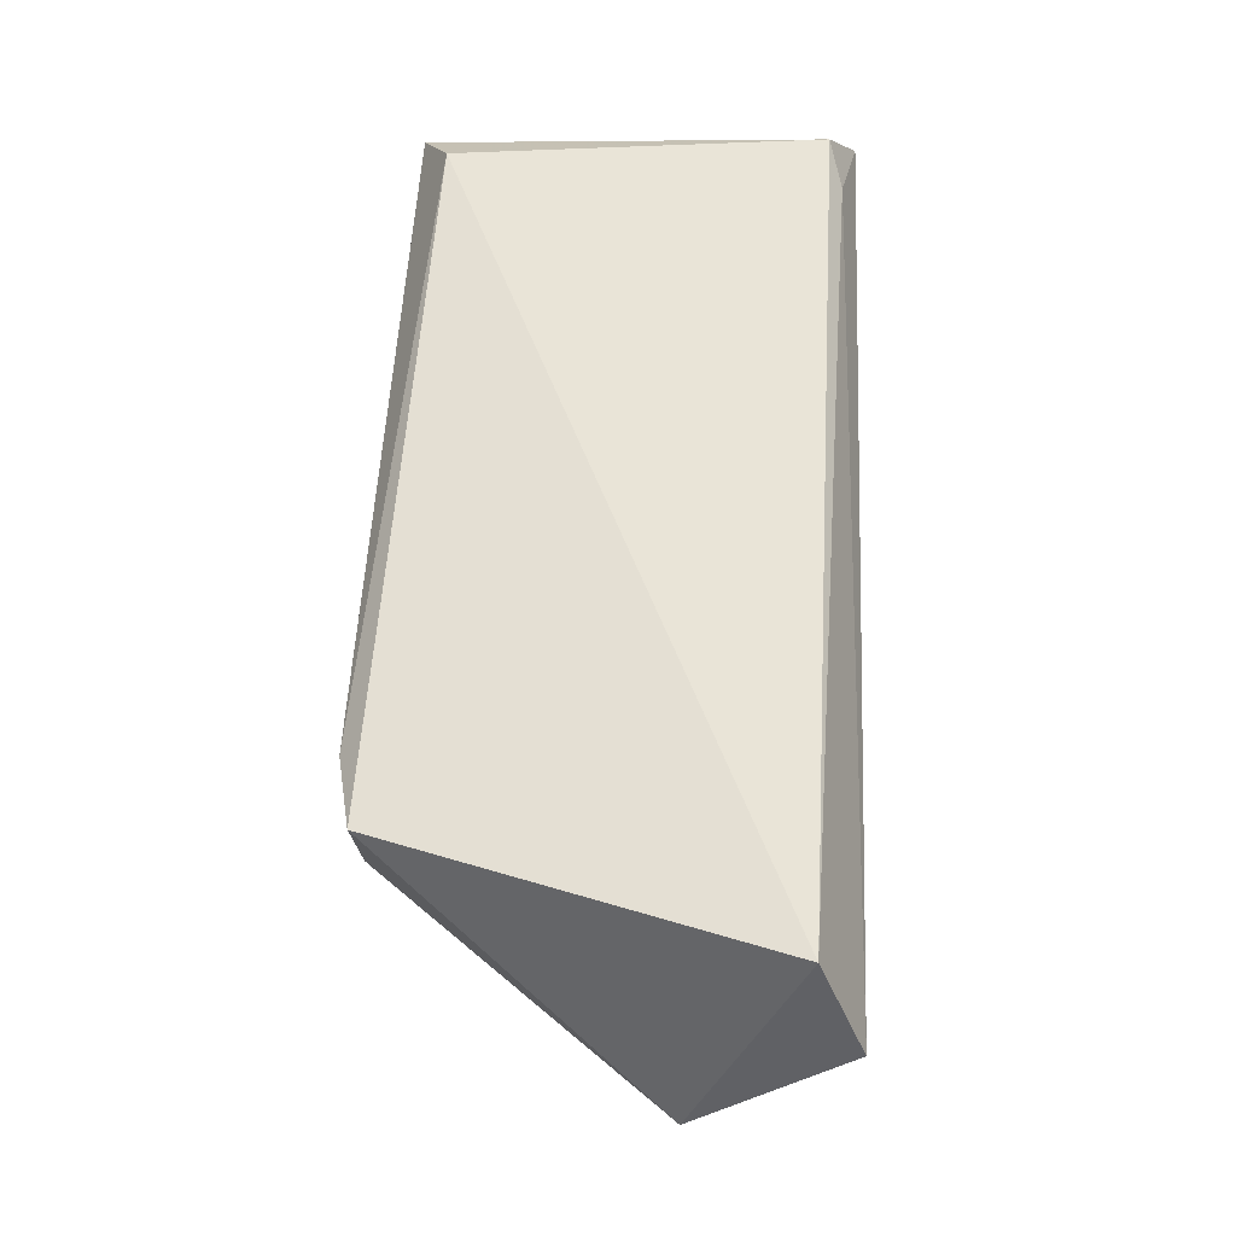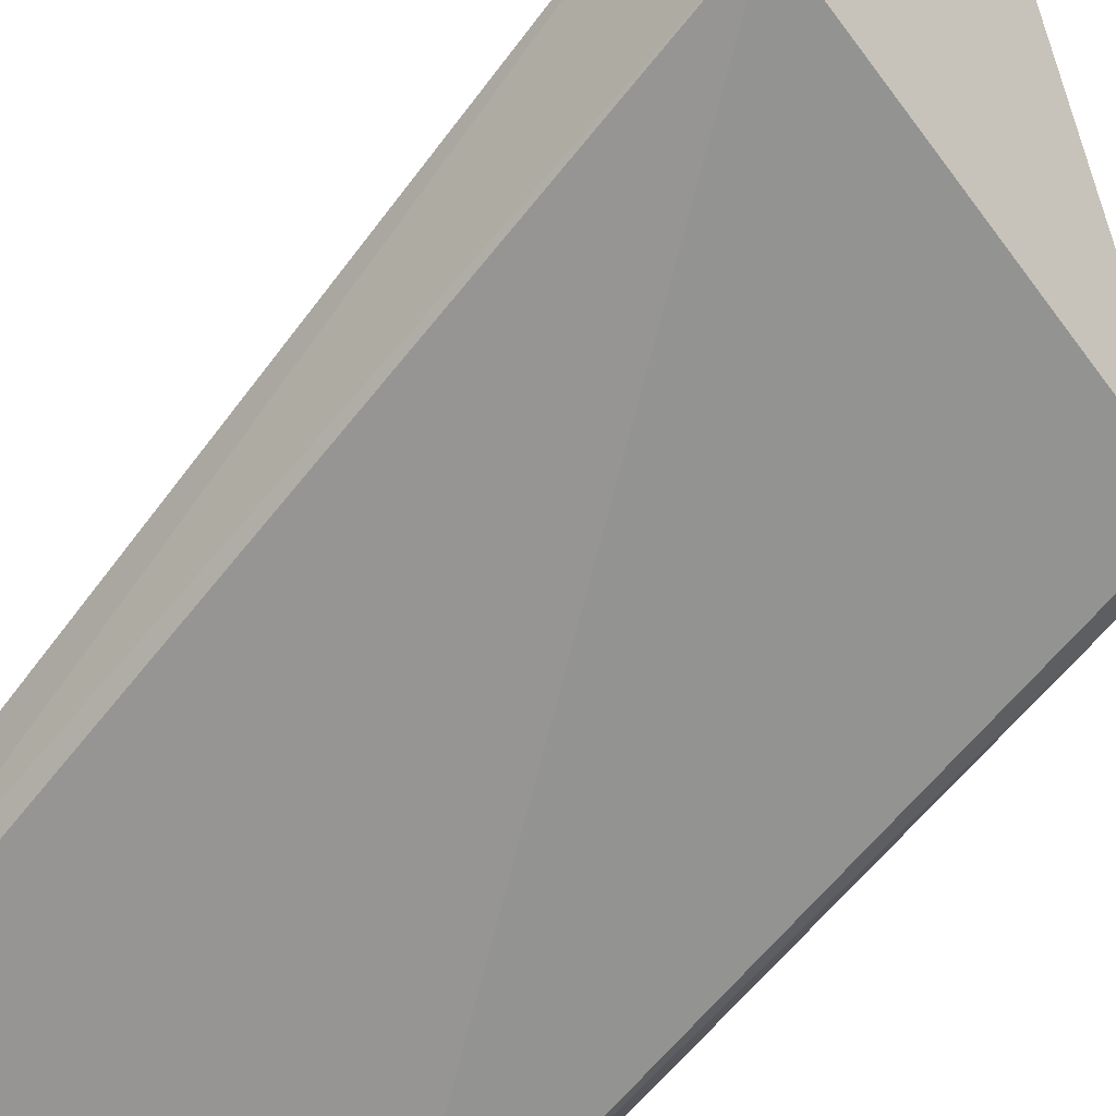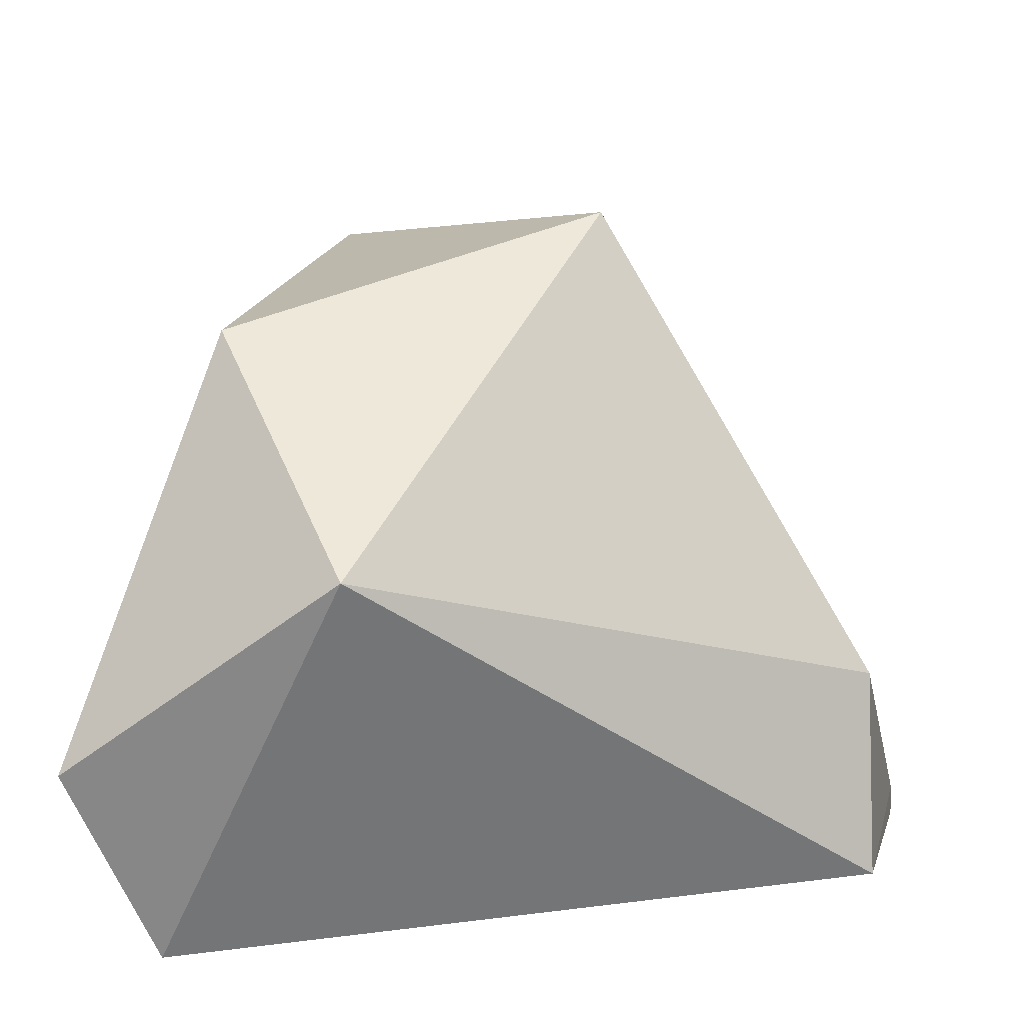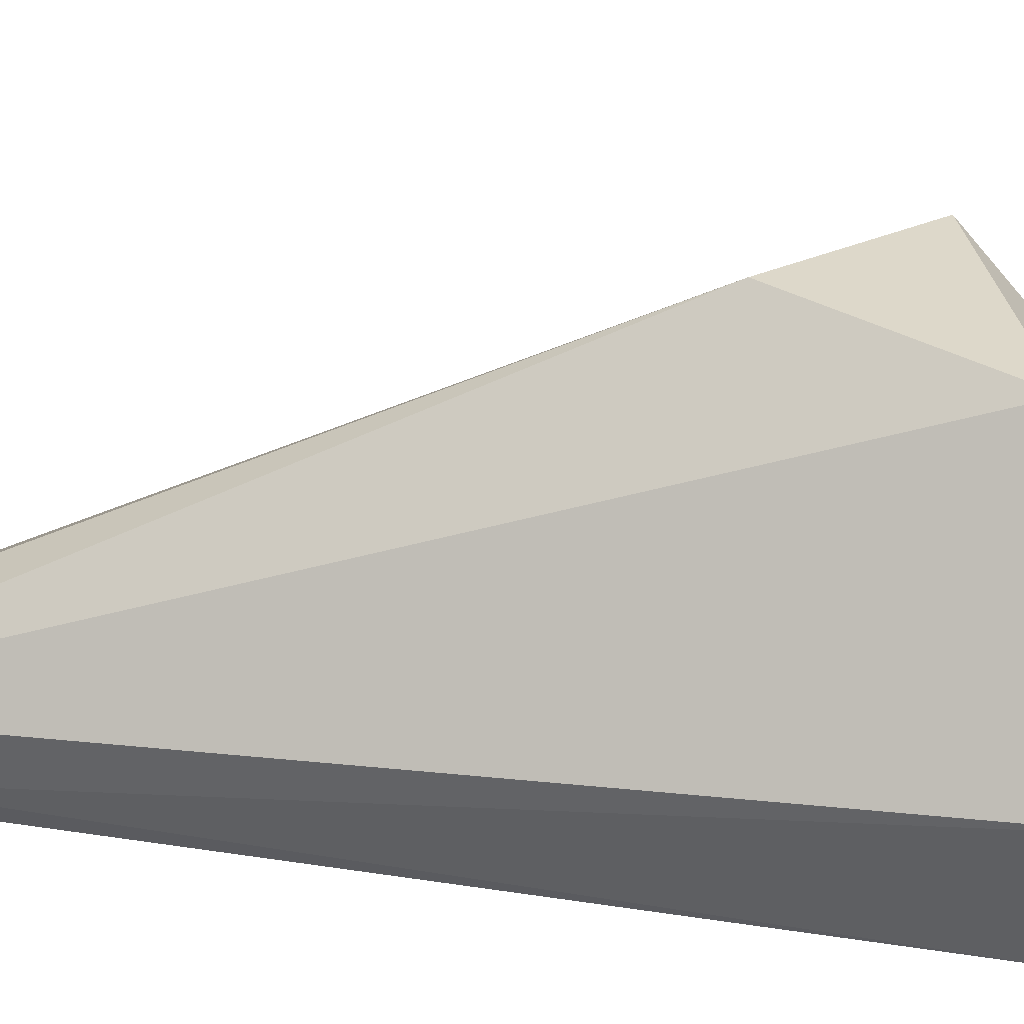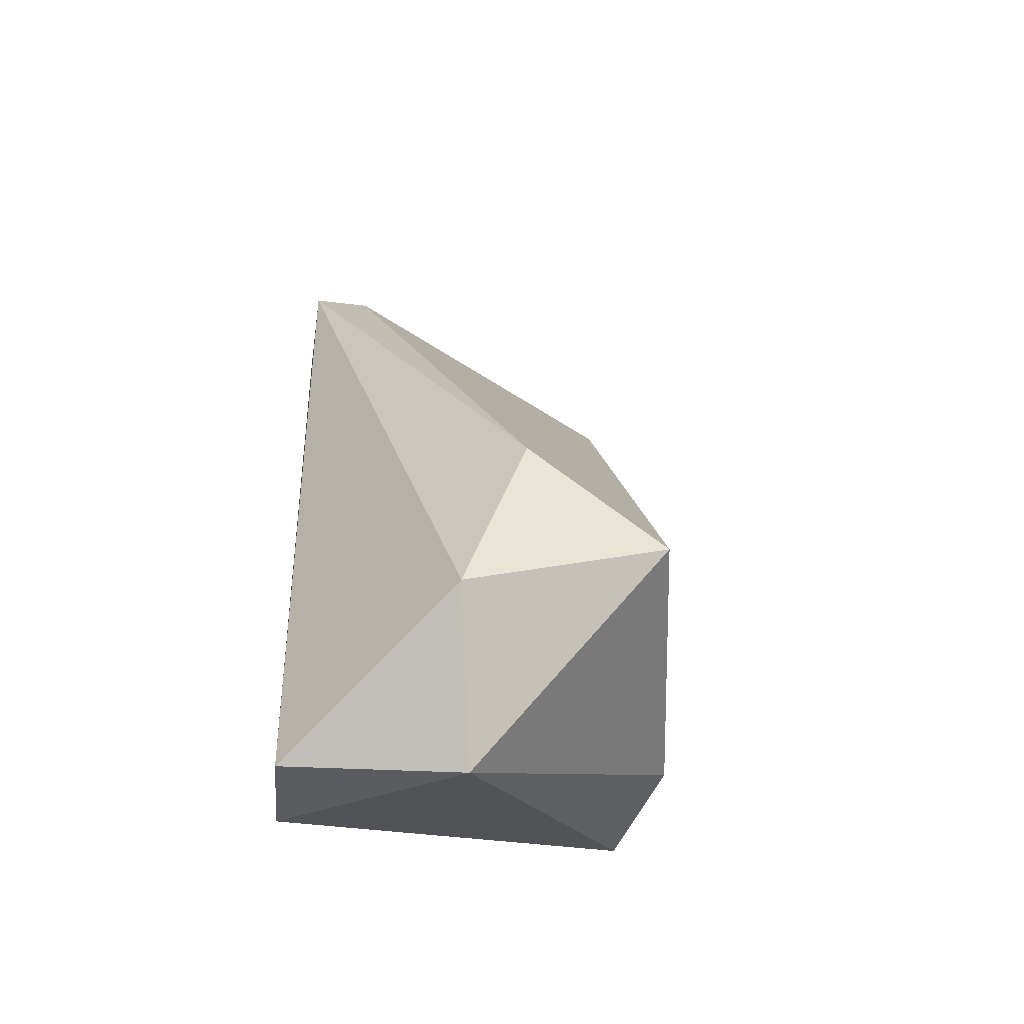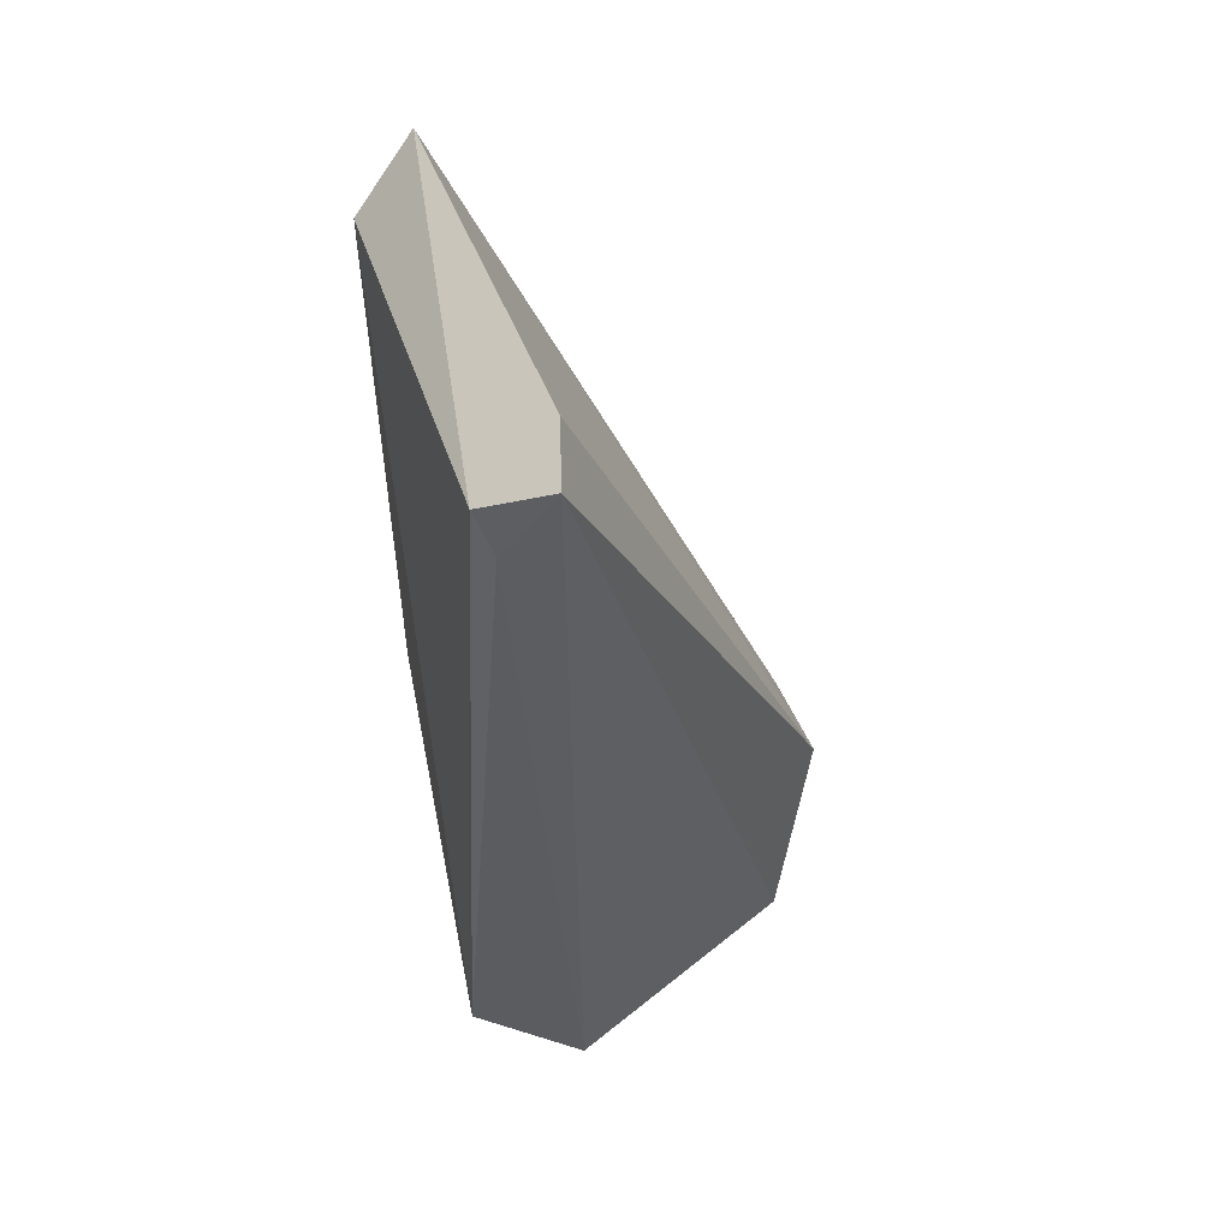
<metadata>
{"format":"obj","ext":"obj","renderer":"f3d","projection":"perspective","resolution":1024,"background":"white","views":[{"elev":-26.3,"azim":0.2,"up":"+Z"},{"elev":-68.1,"azim":144.4,"up":"+Y"},{"elev":6.2,"azim":-176.0,"up":"+Y"},{"elev":15.9,"azim":108.4,"up":"+Y"},{"elev":-55.2,"azim":151.1,"up":"+Z"},{"elev":51.5,"azim":74.4,"up":"+Z"}]}
</metadata>
<code>
g Generated convex submesh 1
v 0.1682 -0.1108 0.2723
v -0.1611 -0.09899 -0.157
v -0.1611 -0.1101 -0.157
v 0.1606 -0.06573 -0.3345
v -0.03902 0.1451 -0.2014
v -0.1278 -0.08792 0.331
v 0.07185 0.134 -0.1349
v 0.1273 -0.1434 -0.3012
v -0.1075 -0.133 0.2865
v 0.1829 -0.0768 0.331
v 0.04969 0.0119 -0.3568
v 0.1051 0.1007 -0.2791
v -0.1518 -0.1251 -0.2116
v -0.15 -0.04353 -0.2014
v 0.1598 -0.1224 0.3063
v 0.1384 -0.06567 0.3421
g Generated convex submesh 1_0
f 16 6 15
f 6 2 3
f 7 5 6
f 8 4 1
f 9 6 3
f 10 1 4
f 11 4 8
f 12 5 7
f 12 10 4
f 12 7 10
f 12 11 5
f 12 4 11
f 13 3 2
f 13 9 3
f 13 8 9
f 13 11 8
f 14 11 13
f 14 2 6
f 14 6 5
f 14 5 11
f 14 13 2
f 15 8 1
f 15 6 9
f 15 9 8
f 15 1 10
f 16 15 10
f 16 7 6
f 16 10 7

</code>
